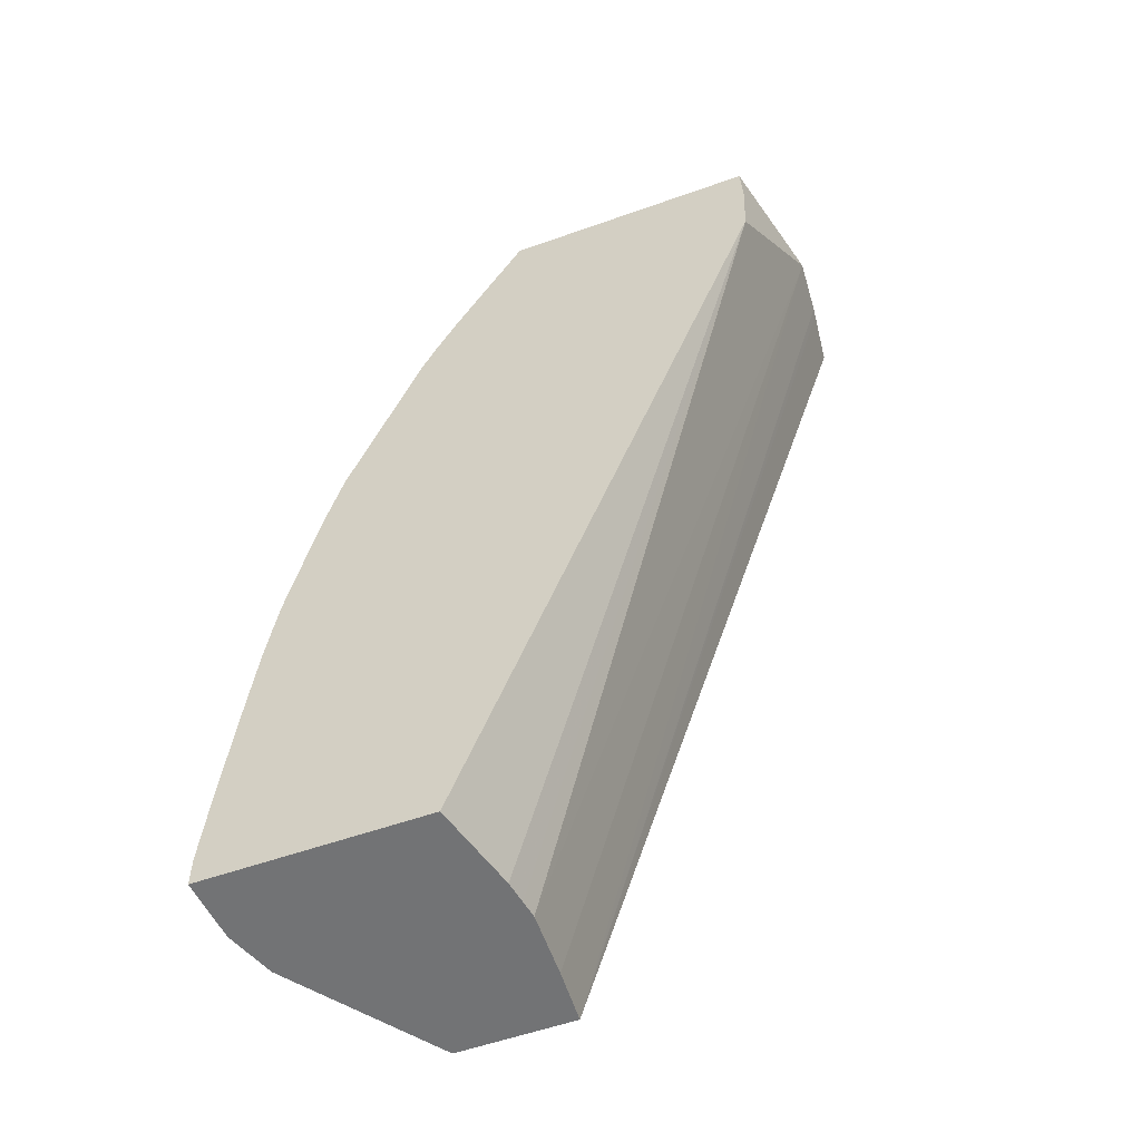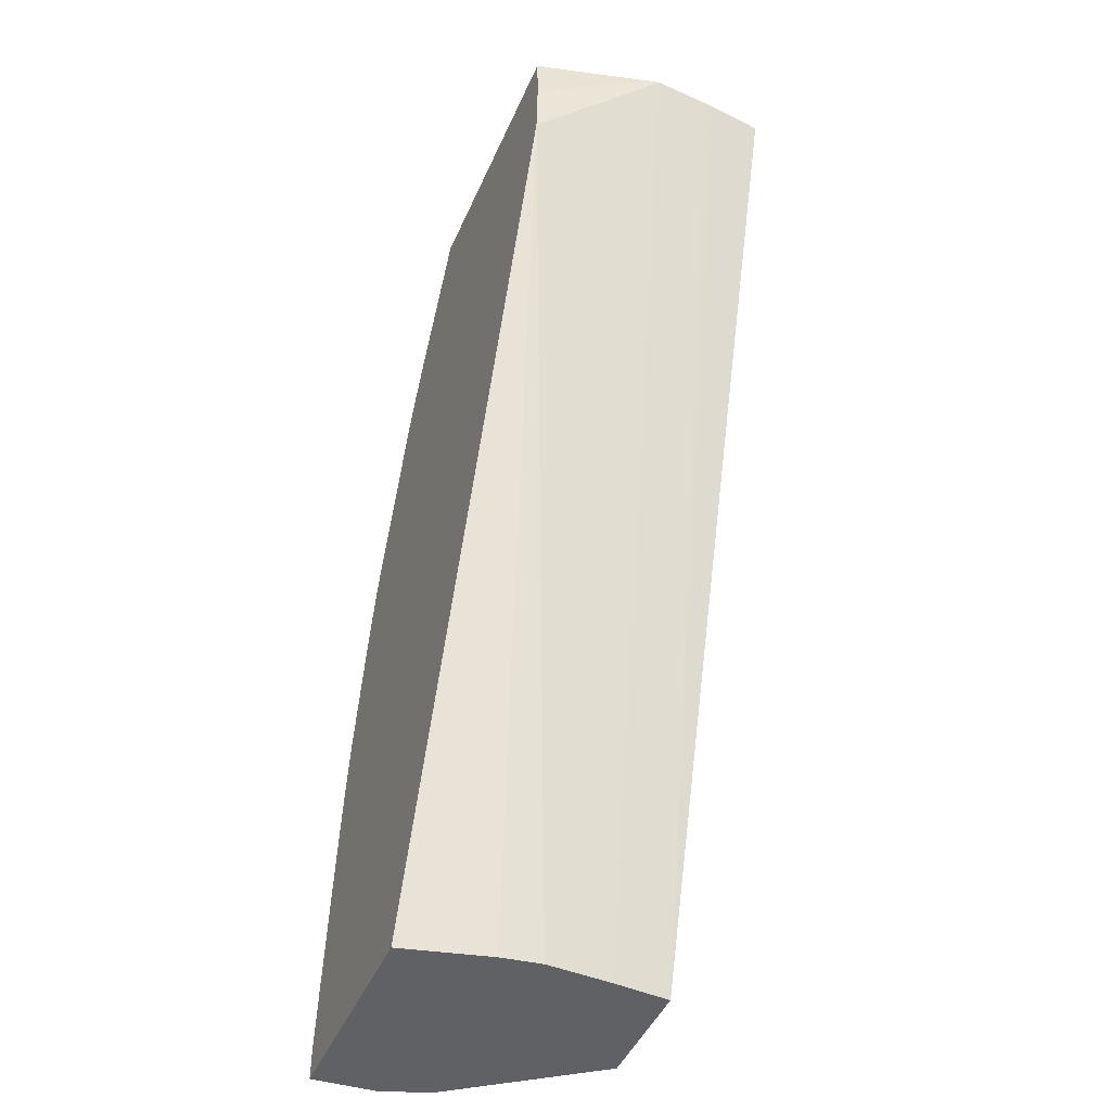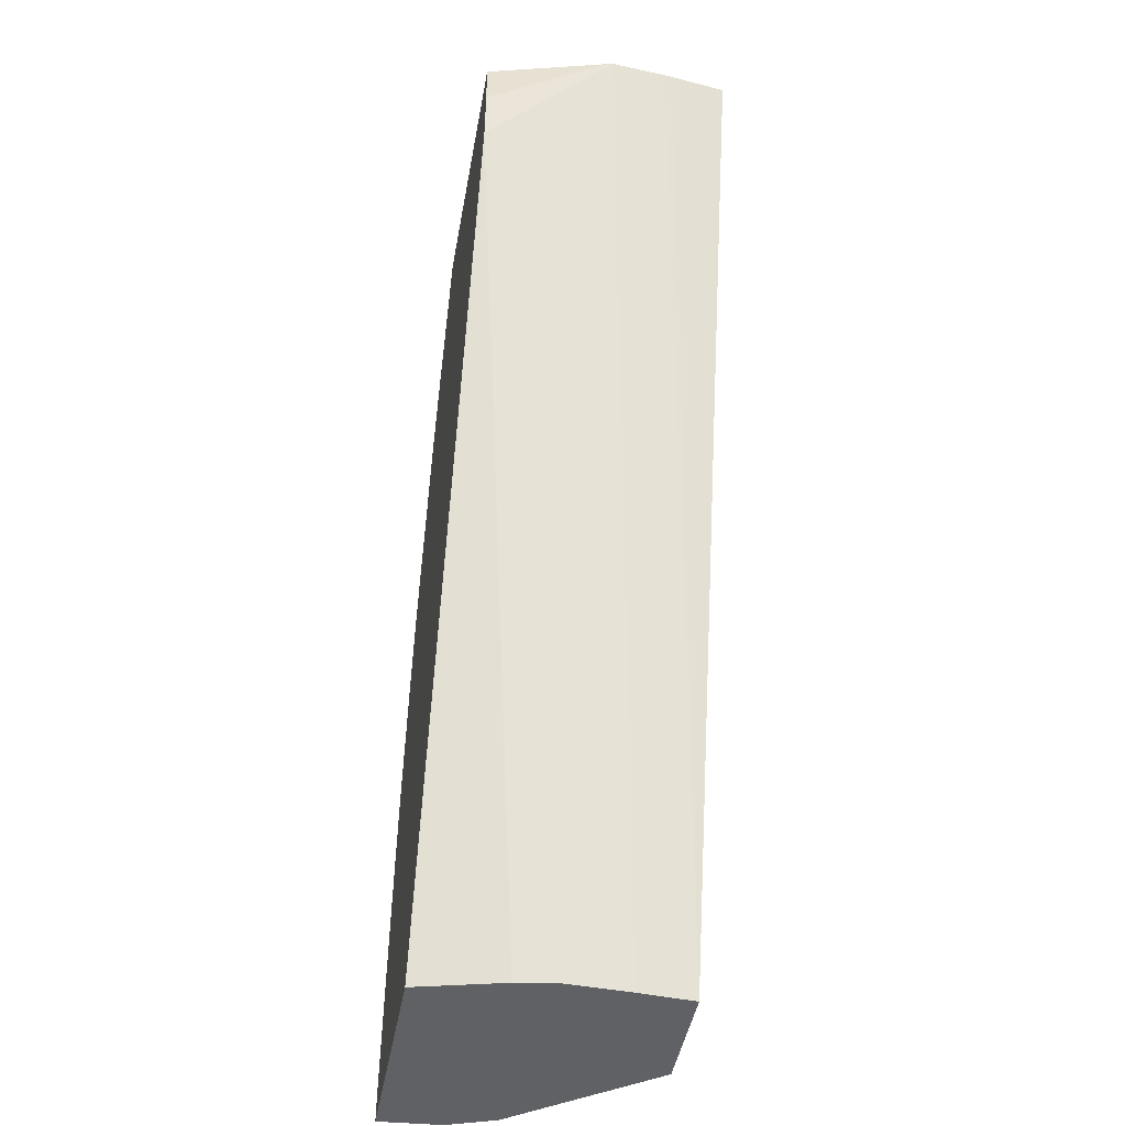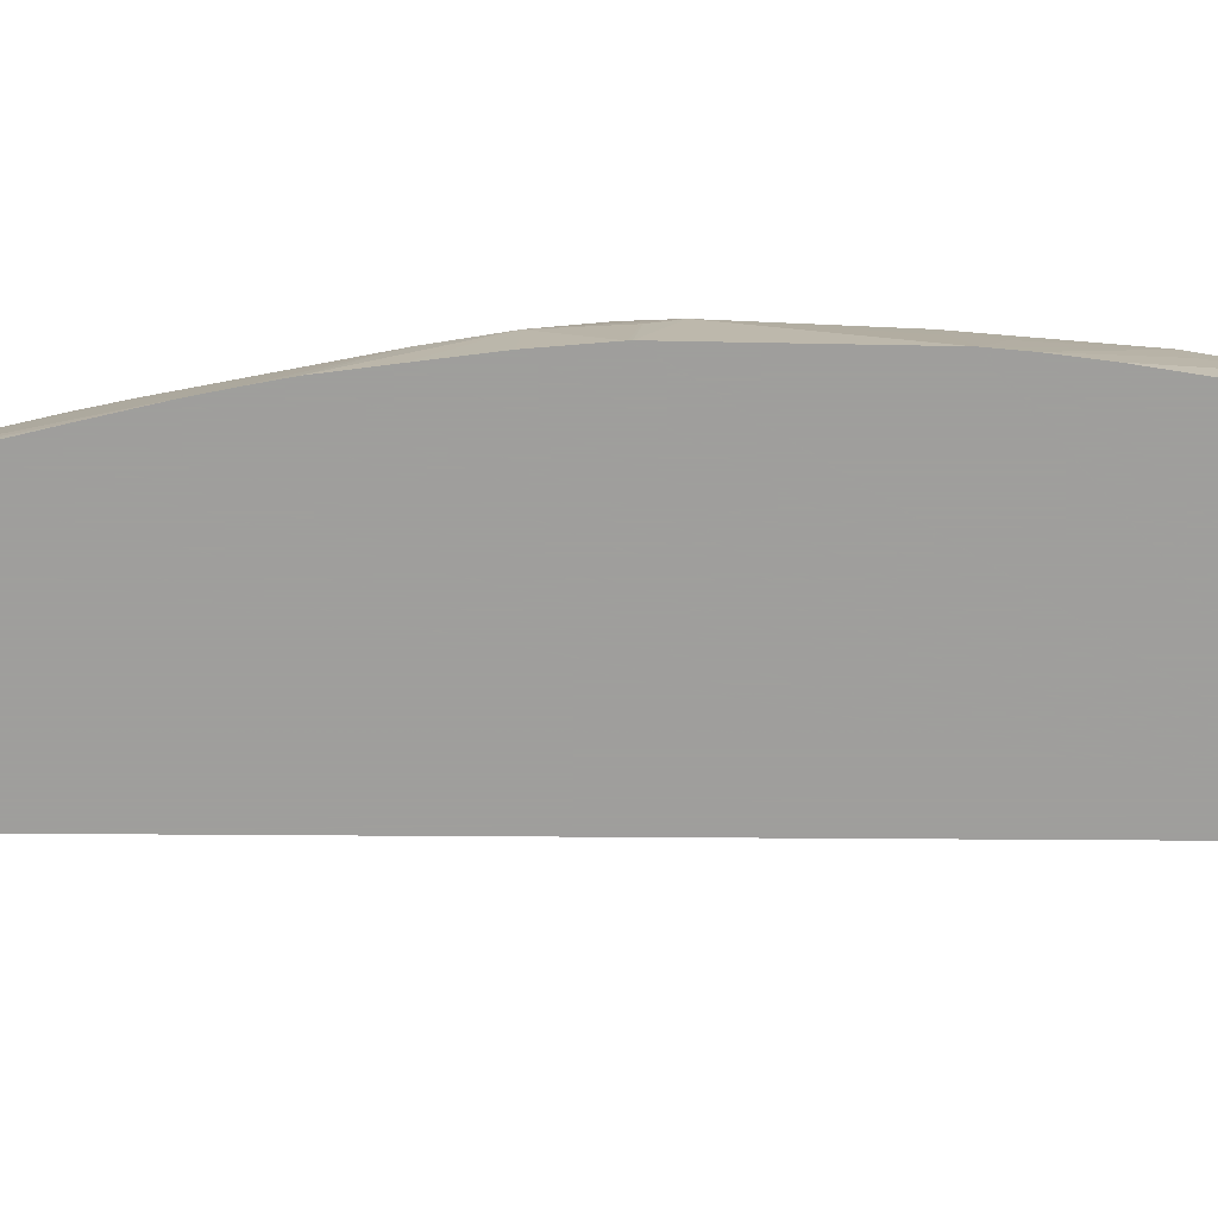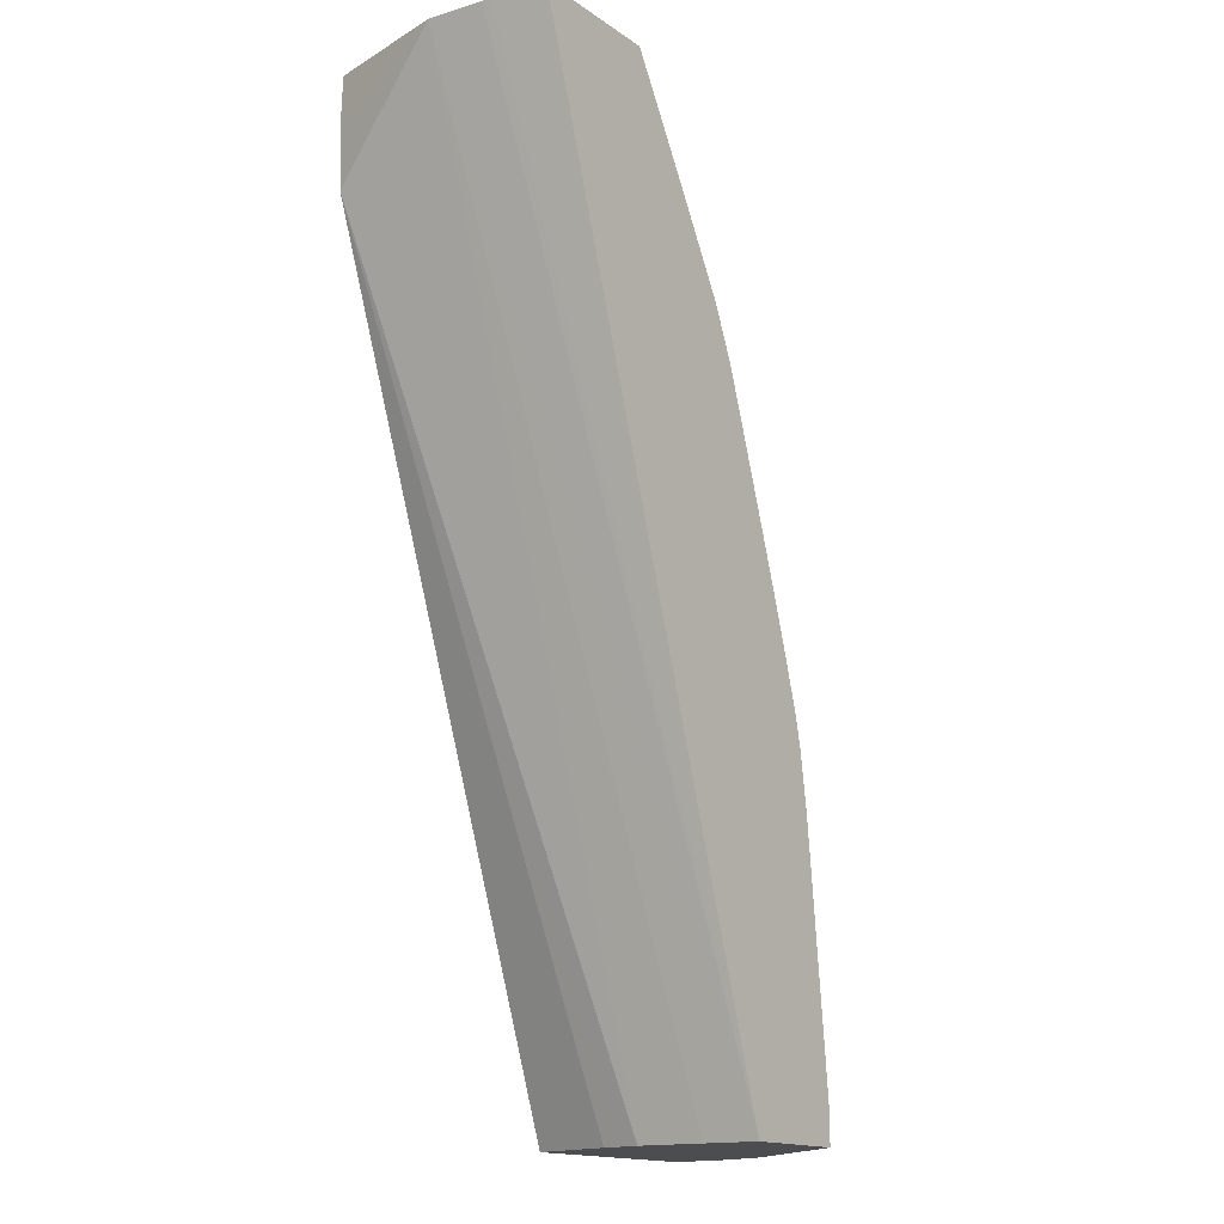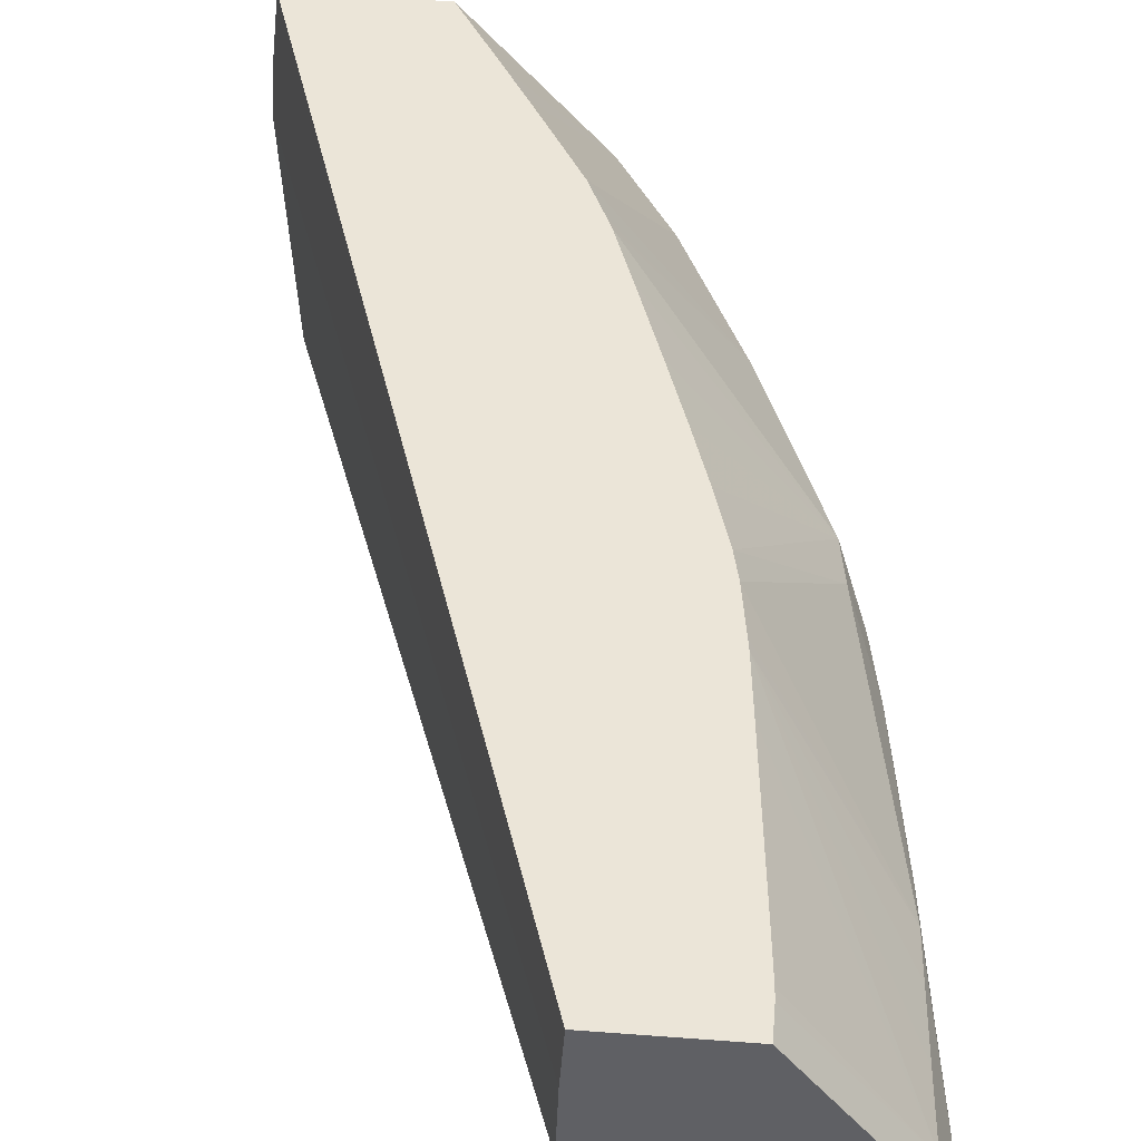
<metadata>
{"format":"obj","ext":"obj","renderer":"f3d","projection":"perspective","resolution":1024,"background":"white","views":[{"elev":-55.8,"azim":-159.5,"up":"+Y"},{"elev":-46.4,"azim":-113.0,"up":"+Y"},{"elev":-45.4,"azim":-100.1,"up":"+Y"},{"elev":-71.1,"azim":109.8,"up":"+Z"},{"elev":-15.8,"azim":-54.0,"up":"+Y"},{"elev":45.8,"azim":5.0,"up":"+Z"}]}
</metadata>
<code>
v 0.04593 0.03287 -0.01587
v 0.04607 0.03287 -0.0139
v 0.046 0.03287 -0.01616
v 0.047 0.03108 -0.02032
v 0.04709 0.02891 -0.02032
v 0.05665 0.0001574 -0.01587
v 0.05674 0.0001574 -0.01359
v 0.05686 0.0001574 -0.01167
v 0.0461 0.03287 -0.01359
v 0.04706 0.03287 -0.02032
v 0.05765 0.0001574 -0.02032
v 0.05687 0.0001574 -0.01727
v 0.05675 0.0001574 -0.01649
v 0.06082 0.0001574 -0.01167
v 0.04632 0.03287 -0.01167
v 0.05602 0.03287 -0.02032
v 0.06513 0.0001574 -0.02032
v 0.06437 0.0001574 -0.01649
v 0.06082 0.001163 -0.01167
v 0.05103 0.03287 -0.01167
v 0.05841 0.02854 -0.02032
v 0.05602 0.03287 -0.02014
v 0.06513 0.001163 -0.02032
v 0.06496 0.001163 -0.01815
v 0.06496 0.0001574 -0.01815
v 0.06437 0.001163 -0.0165
v 0.0608 0.001518 -0.01167
v 0.05533 0.03287 -0.01653
v 0.05213 0.031 -0.01167
v 0.05917 0.02705 -0.02032
v 0.05593 0.03287 -0.01815
v 0.0573 0.03019 -0.01815
v 0.06493 0.003331 -0.02032
v 0.06469 0.005611 -0.02032
v 0.06444 0.007894 -0.02032
v 0.06416 0.01027 -0.02032
v 0.06384 0.008842 -0.01738
v 0.06395 0.007321 -0.01693
v 0.06405 0.005726 -0.0168
v 0.0606 0.003459 -0.01167
v 0.06421 0.003443 -0.01664
v 0.05989 0.01029 -0.01167
v 0.0601 0.008371 -0.01167
v 0.05269 0.03003 -0.01167
v 0.05337 0.02886 -0.01167
v 0.05438 0.02709 -0.01167
v 0.0572 0.03001 -0.01682
v 0.05967 0.02597 -0.02032
v 0.06396 0.01165 -0.02032
v 0.06343 0.01257 -0.01815
v 0.06308 0.01485 -0.01815
v 0.06208 0.01713 -0.01651
v 0.05959 0.01232 -0.01167
v 0.05983 0.0107 -0.01167
v 0.05513 0.02575 -0.01167
v 0.0594 0.02527 -0.01692
v 0.05898 0.02666 -0.01815
v 0.0595 0.02552 -0.01815
v 0.06156 0.02044 -0.01761
v 0.0597 0.02591 -0.02032
v 0.06377 0.01278 -0.02032
v 0.06265 0.01713 -0.01815
v 0.06183 0.01892 -0.01678
v 0.05938 0.01326 -0.01167
v 0.05574 0.02433 -0.01167
v 0.0559 0.02396 -0.01167
v 0.06194 0.01957 -0.01828
v 0.06217 0.01942 -0.02032
v 0.05973 0.02583 -0.02032
v 0.06331 0.01485 -0.02032
v 0.0628 0.01713 -0.02032
v 0.06221 0.0193 -0.02032
v 0.05819 0.01714 -0.01167
v 0.05881 0.01521 -0.01167
v 0.05656 0.02203 -0.01167
v 0.05747 0.01934 -0.01167
f 1 2 9
f 1 9 15
f 1 15 20
f 1 20 28
f 1 28 31
f 1 31 22
f 1 22 16
f 1 16 10
f 1 10 3
f 1 3 4
f 1 4 5
f 1 5 6
f 1 6 7
f 1 7 8
f 1 8 2
f 2 8 9
f 3 10 4
f 4 10 16
f 4 16 21
f 4 21 30
f 4 30 48
f 4 48 60
f 4 60 69
f 4 69 68
f 4 68 72
f 4 72 71
f 4 71 70
f 4 70 61
f 4 61 49
f 4 49 36
f 4 36 35
f 4 35 34
f 4 34 33
f 4 33 23
f 4 23 17
f 4 17 11
f 4 11 5
f 5 11 12
f 5 12 13
f 5 13 6
f 6 13 12
f 6 12 11
f 6 11 17
f 6 17 25
f 6 25 18
f 6 18 14
f 6 14 8
f 6 8 7
f 8 14 19
f 8 19 27
f 8 27 40
f 8 40 43
f 8 43 42
f 8 42 54
f 8 54 53
f 8 53 64
f 8 64 74
f 8 74 73
f 8 73 76
f 8 76 75
f 8 75 66
f 8 66 65
f 8 65 55
f 8 55 46
f 8 46 45
f 8 45 44
f 8 44 29
f 8 29 20
f 8 20 15
f 8 15 9
f 14 18 19
f 16 22 21
f 17 23 24
f 17 24 25
f 18 25 26
f 18 26 19
f 19 26 27
f 20 29 28
f 21 22 31
f 21 31 32
f 21 32 30
f 23 33 24
f 24 26 25
f 24 33 34
f 24 34 35
f 24 35 36
f 24 36 37
f 24 37 38
f 24 38 39
f 24 39 26
f 26 40 27
f 26 39 41
f 26 41 42
f 26 42 43
f 26 43 40
f 28 29 44
f 28 44 45
f 28 45 46
f 28 46 47
f 28 47 31
f 30 32 47
f 30 47 48
f 31 47 32
f 36 49 50
f 36 50 37
f 37 50 51
f 37 51 38
f 38 51 52
f 38 52 53
f 38 53 54
f 38 54 42
f 38 42 39
f 39 42 41
f 46 55 47
f 47 55 56
f 47 56 57
f 47 57 48
f 48 58 59
f 48 59 60
f 48 57 58
f 49 61 51
f 49 51 50
f 51 62 52
f 51 61 62
f 52 62 63
f 52 63 64
f 52 64 53
f 55 65 56
f 56 59 58
f 56 58 57
f 56 65 66
f 56 66 63
f 56 63 59
f 59 67 68
f 59 68 69
f 59 69 60
f 59 63 62
f 59 62 67
f 61 70 62
f 62 71 72
f 62 72 67
f 62 70 71
f 63 73 74
f 63 74 64
f 63 66 75
f 63 75 76
f 63 76 73
f 67 72 68

</code>
